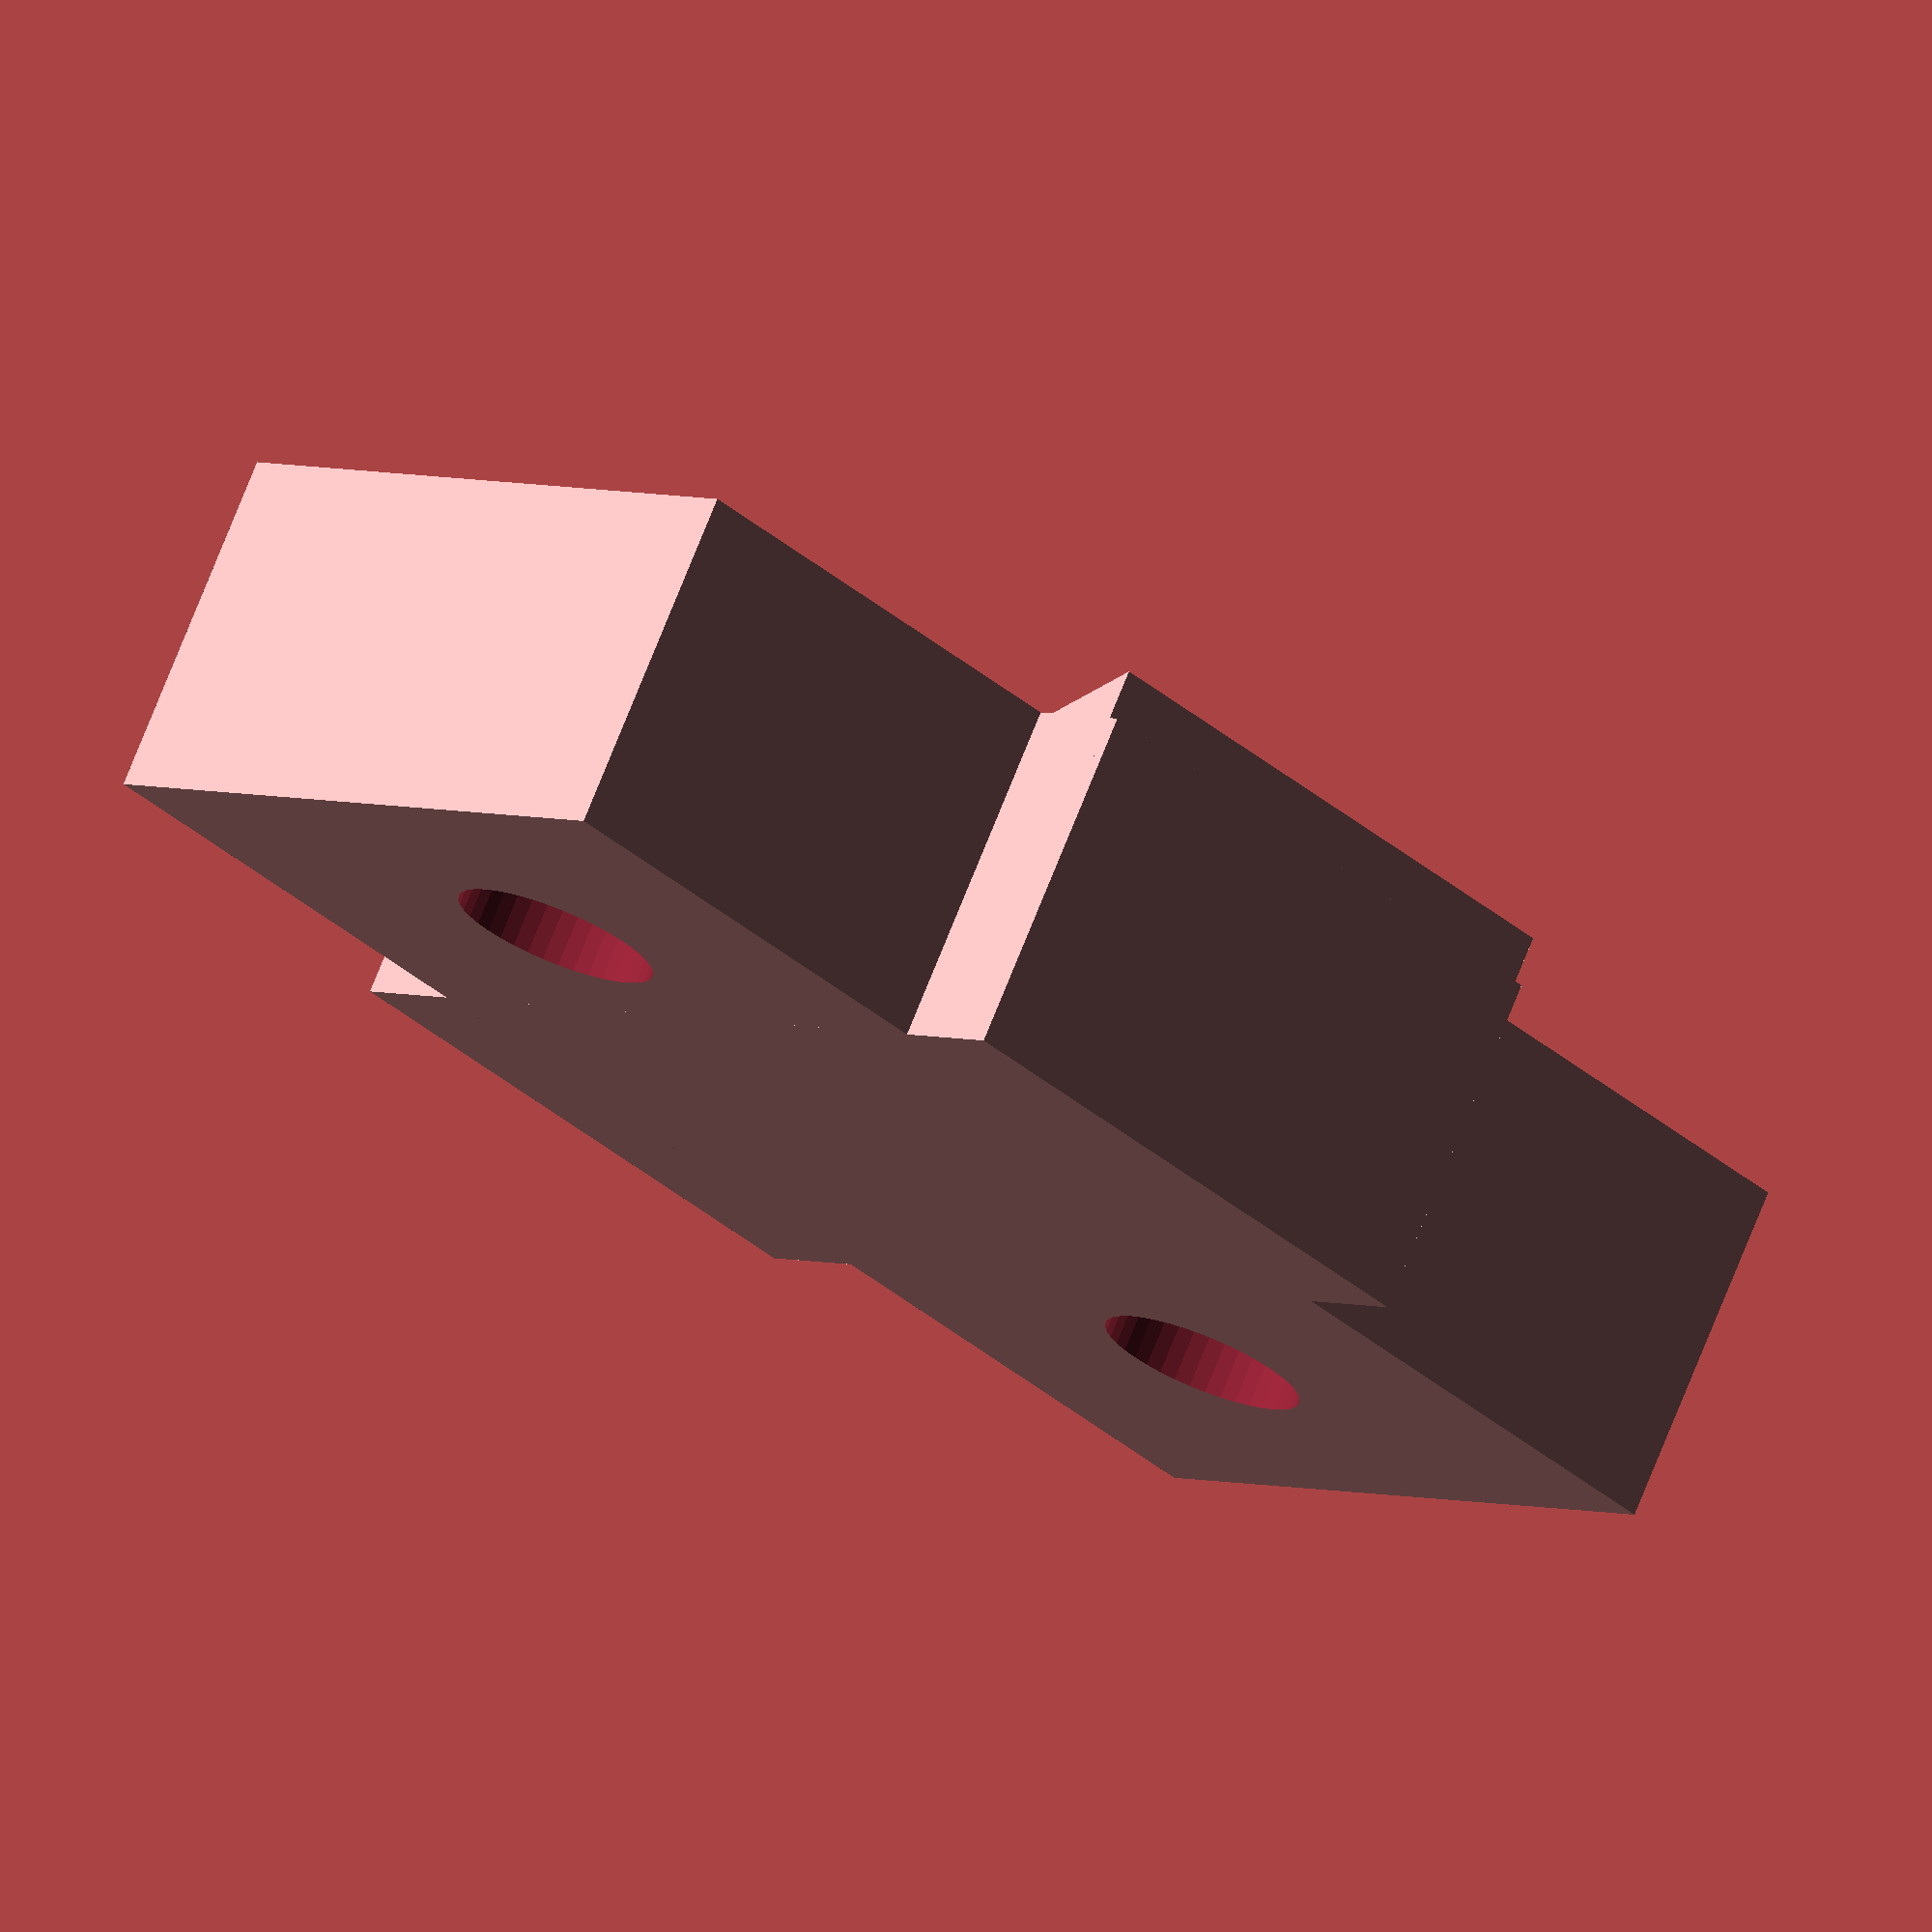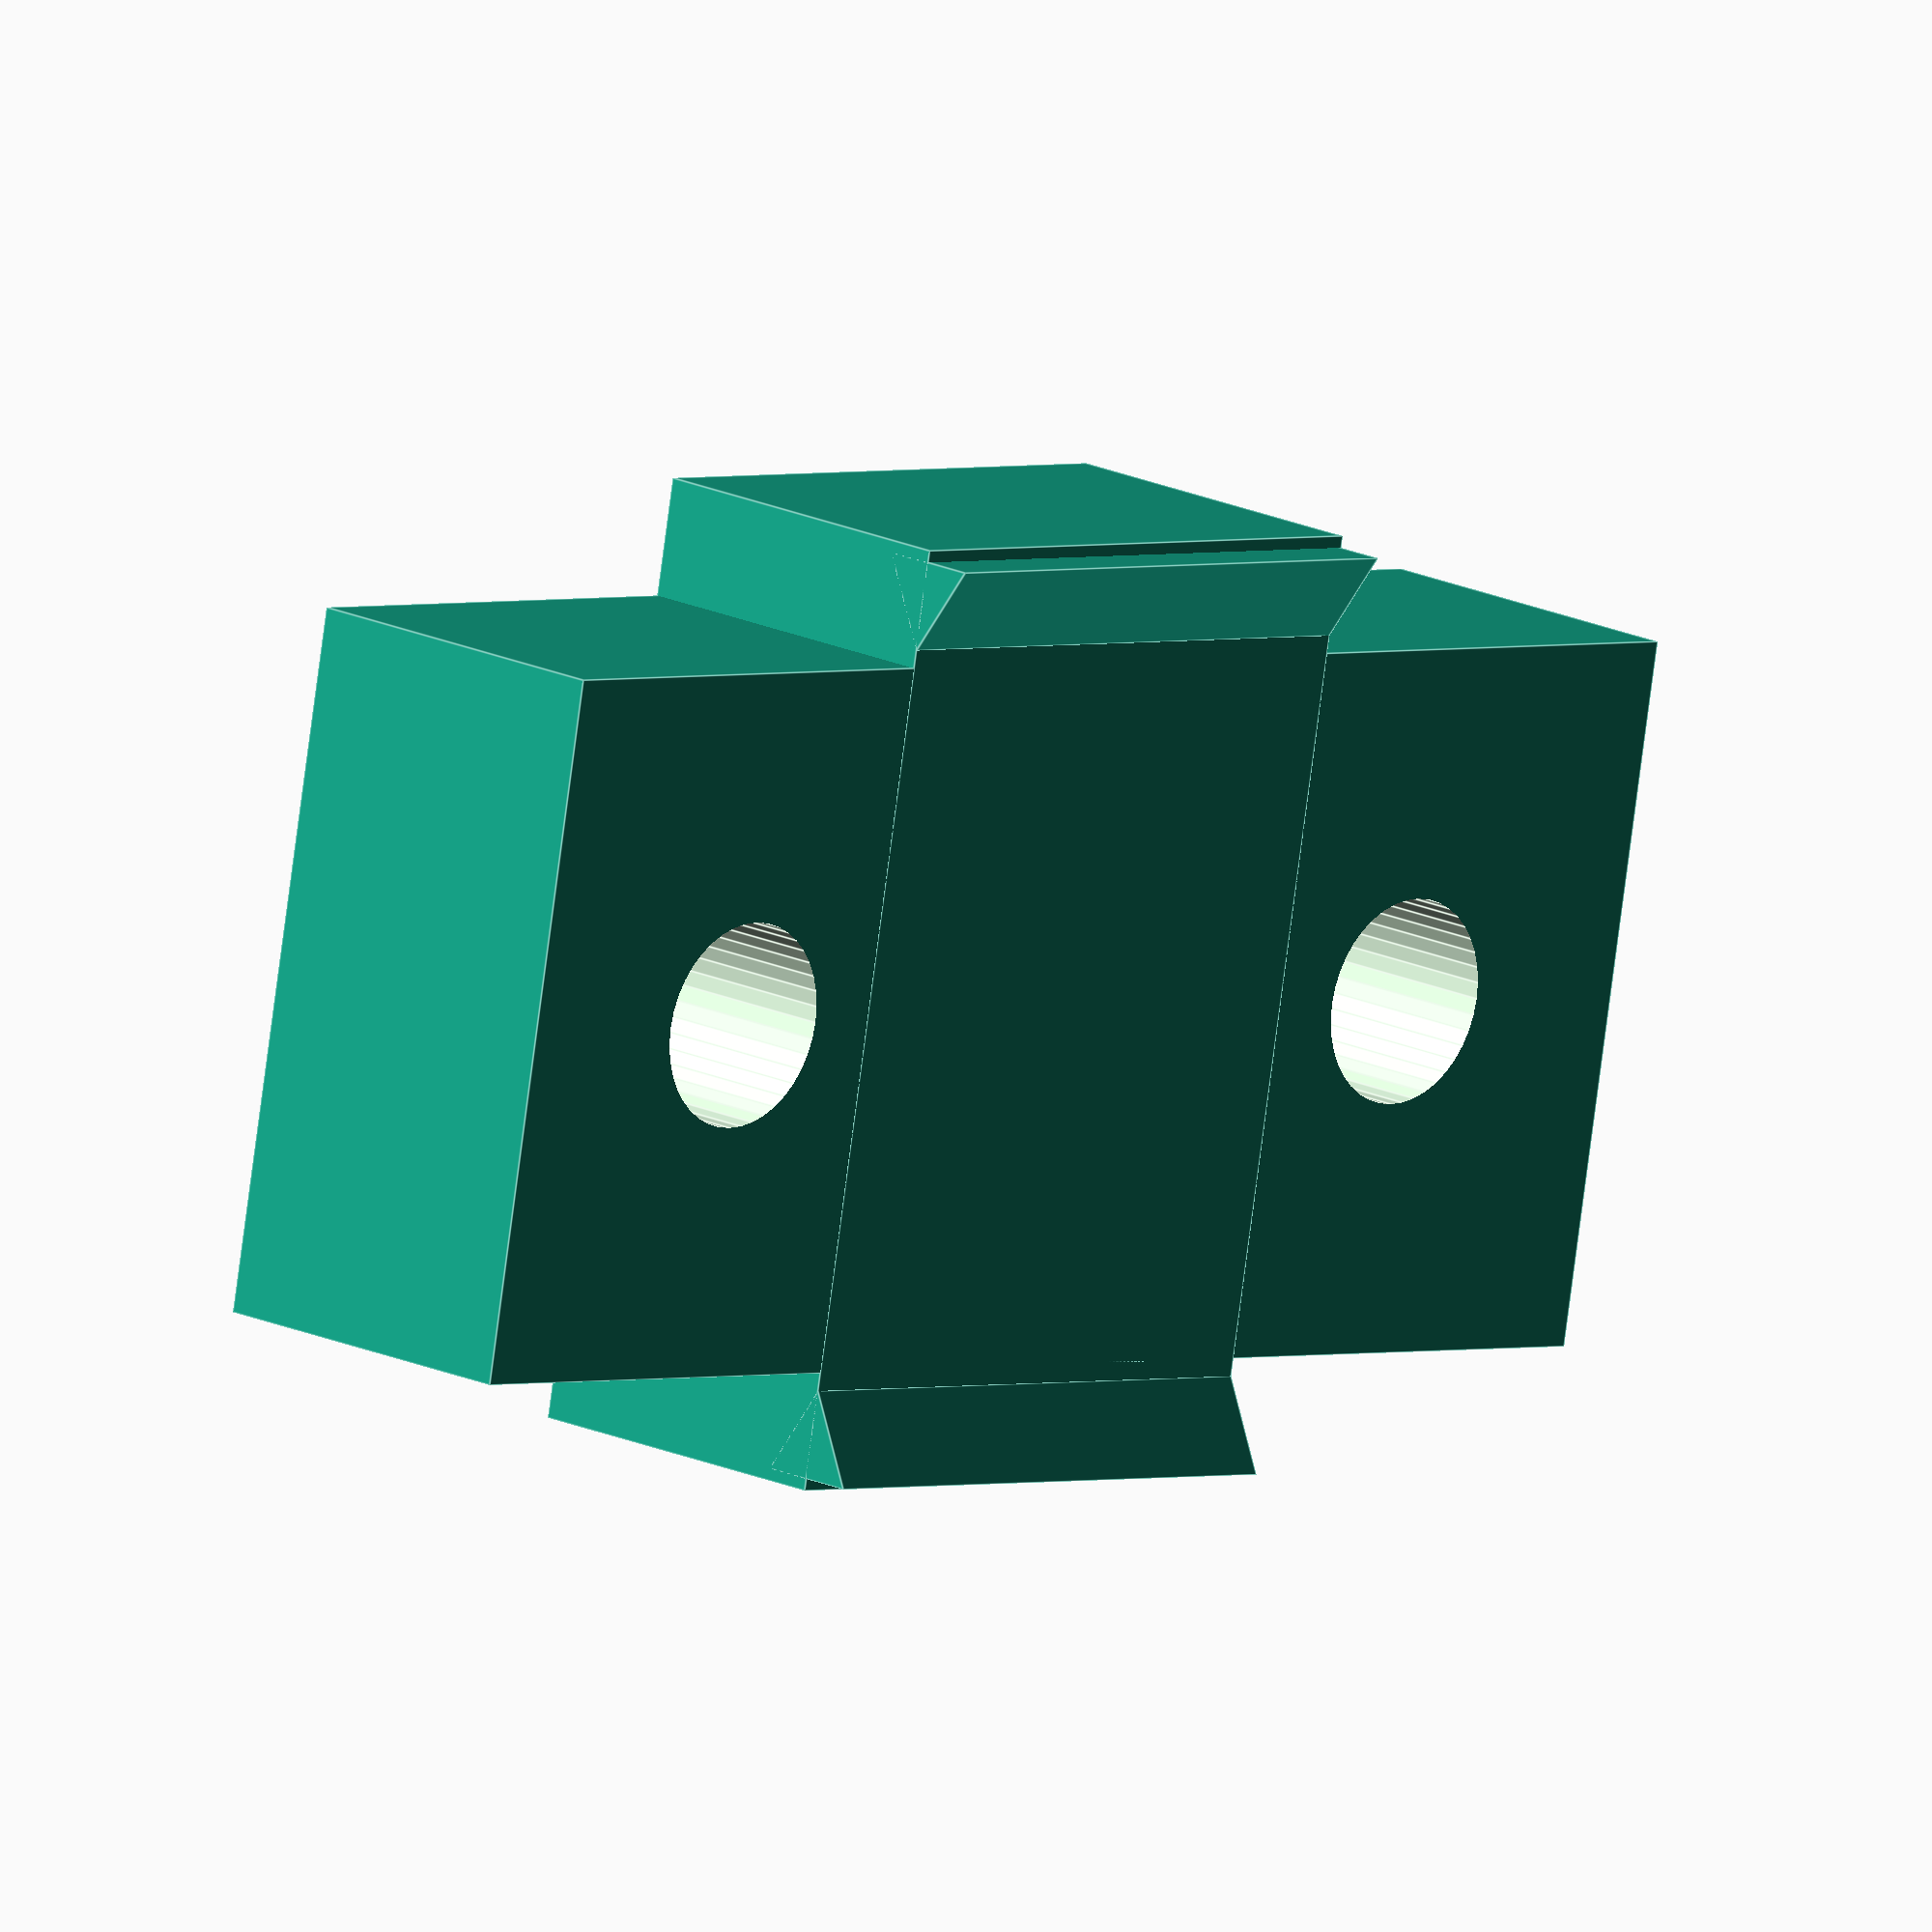
<openscad>
$fn=40;
MAIN_HT=6;


difference(){
    union(){
        // main body
        cube([12, 26, MAIN_HT], center=true);
        cube([16, 10, MAIN_HT], center=true);

        // gripping ridges
        translate([-7.3, 5, MAIN_HT/2]){
            rotate([90, 0, 0]){
                cylinder(h = 10, r = 1, $fn=3);
            }
        }
        translate([7.3, 5, MAIN_HT/2]){
            rotate([90, 60, 0]){
                cylinder(h = 10, r = 1, $fn=3);
            }
        }

    }
    translate([0, 8, -6]){
        cylinder(h = 12, r = 3.5/2);
    }
    translate([0, -8, -6]){
        cylinder(h = 12, r = 3.5/2);
    }
}
</openscad>
<views>
elev=285.6 azim=226.5 roll=201.8 proj=o view=solid
elev=163.2 azim=100.7 roll=225.5 proj=o view=edges
</views>
